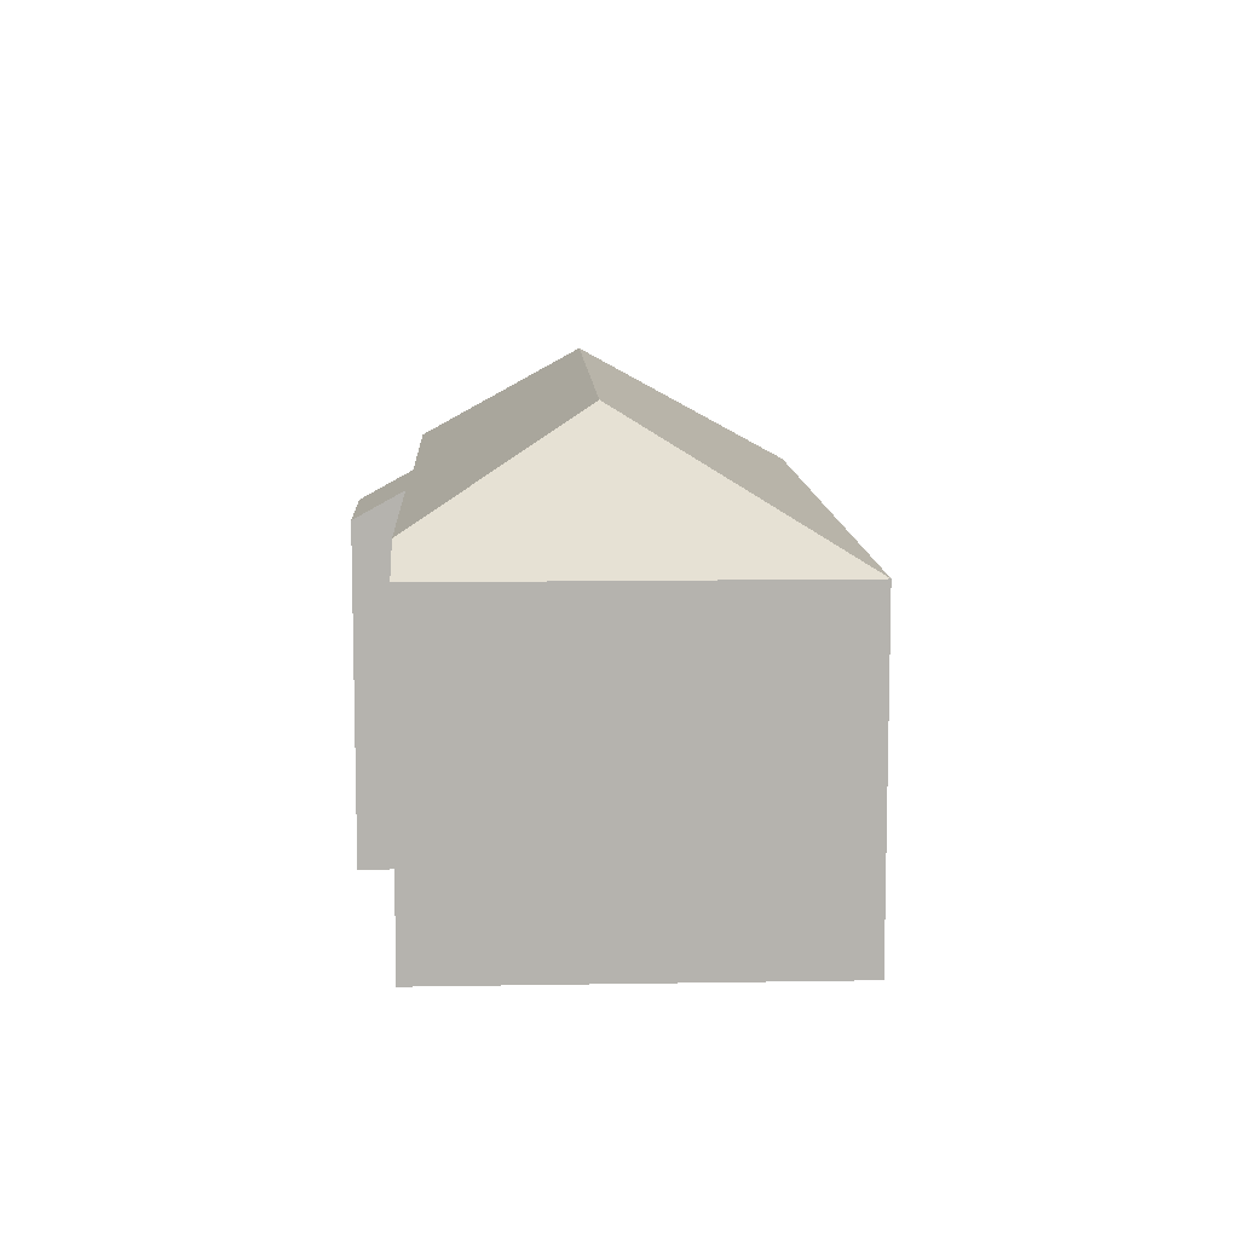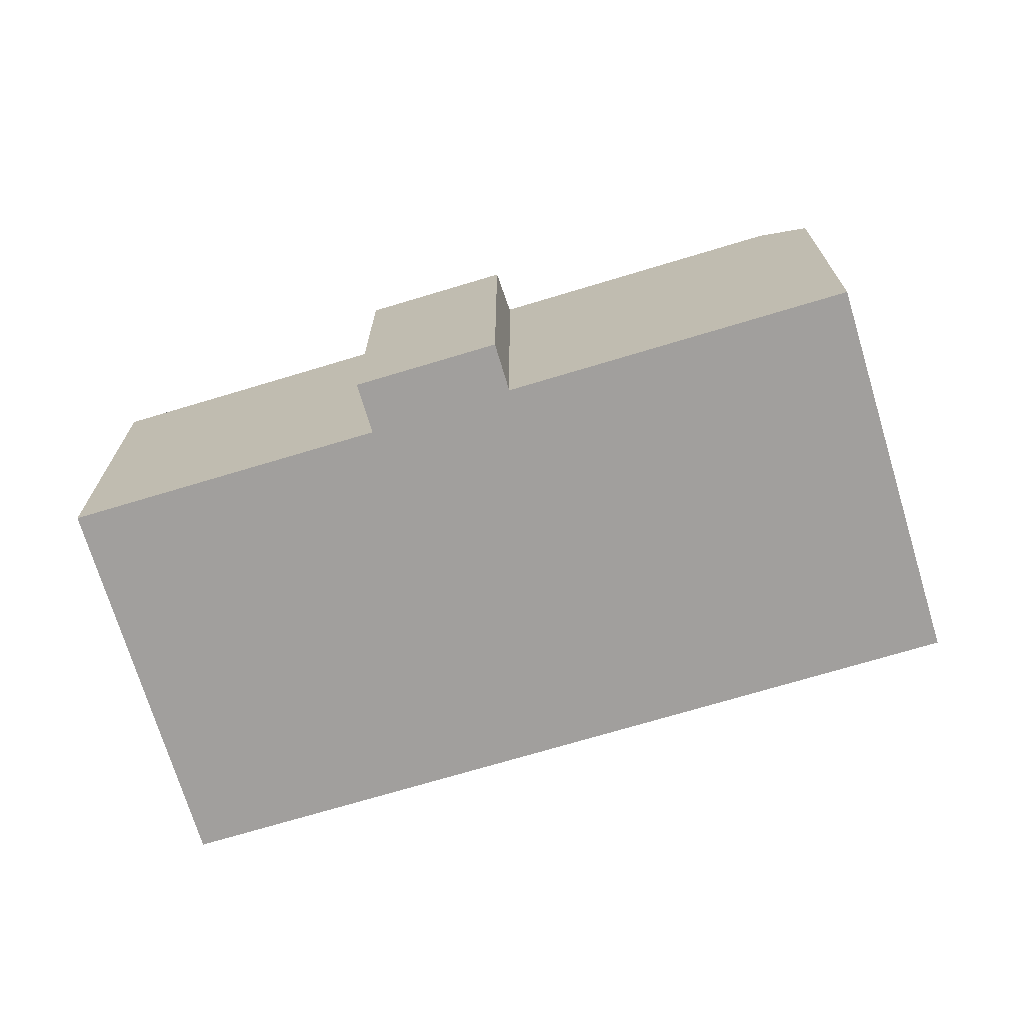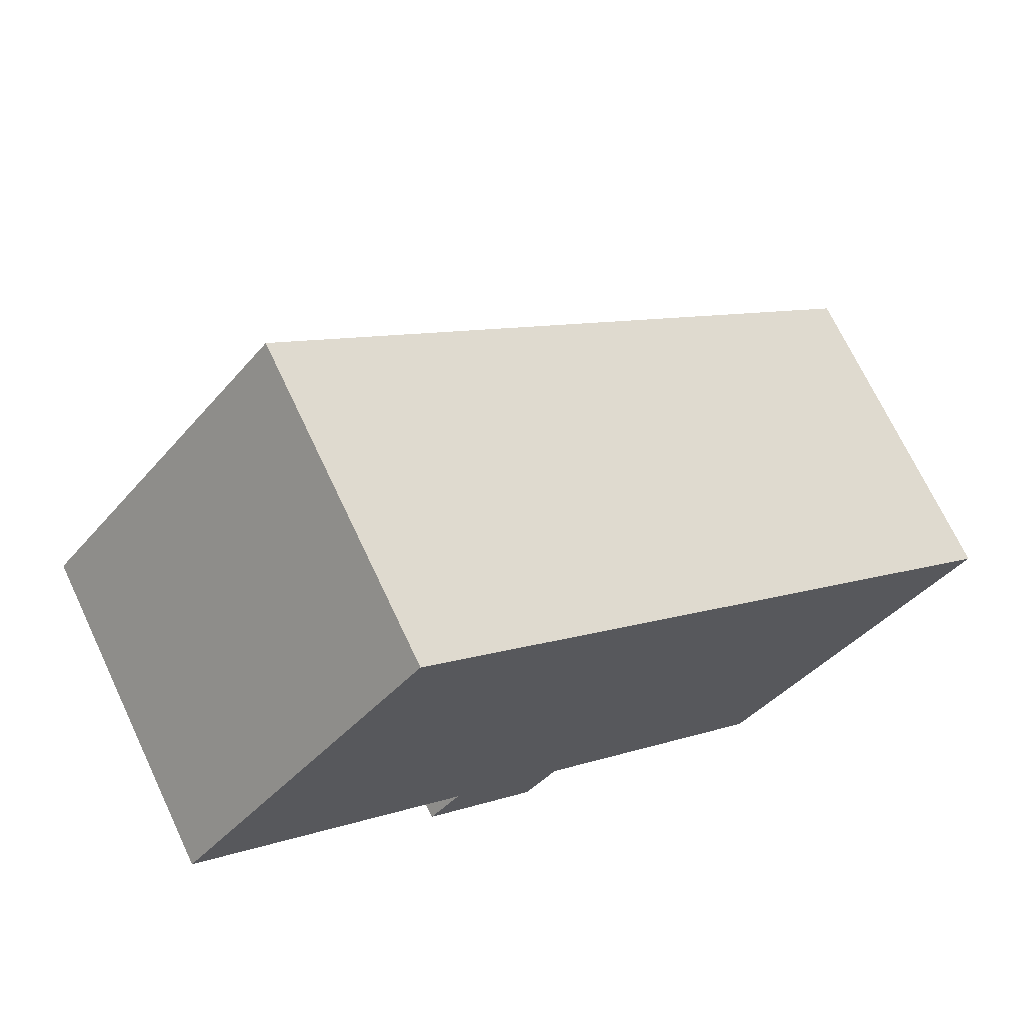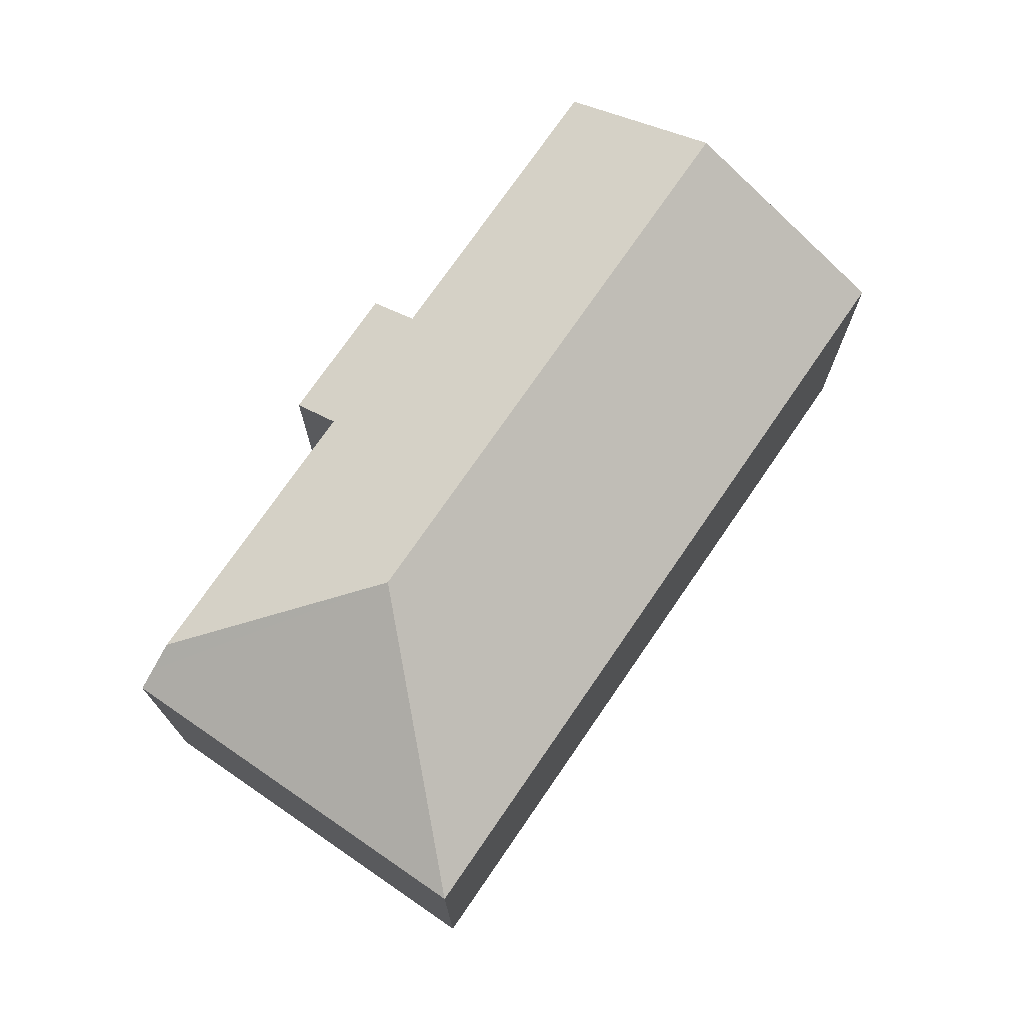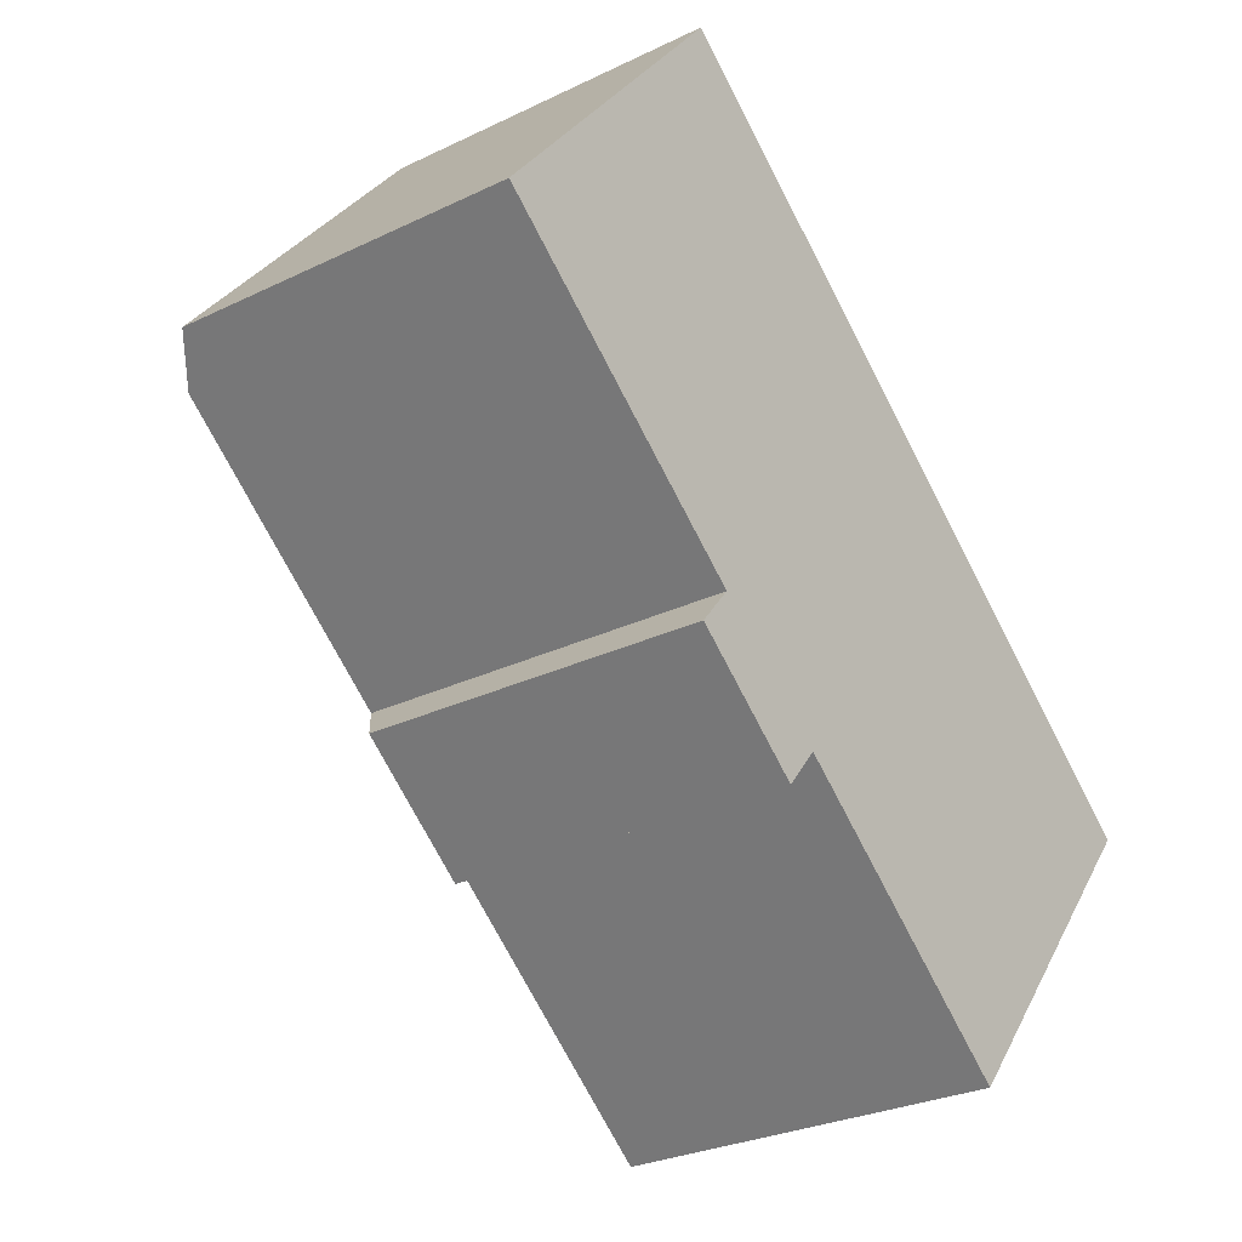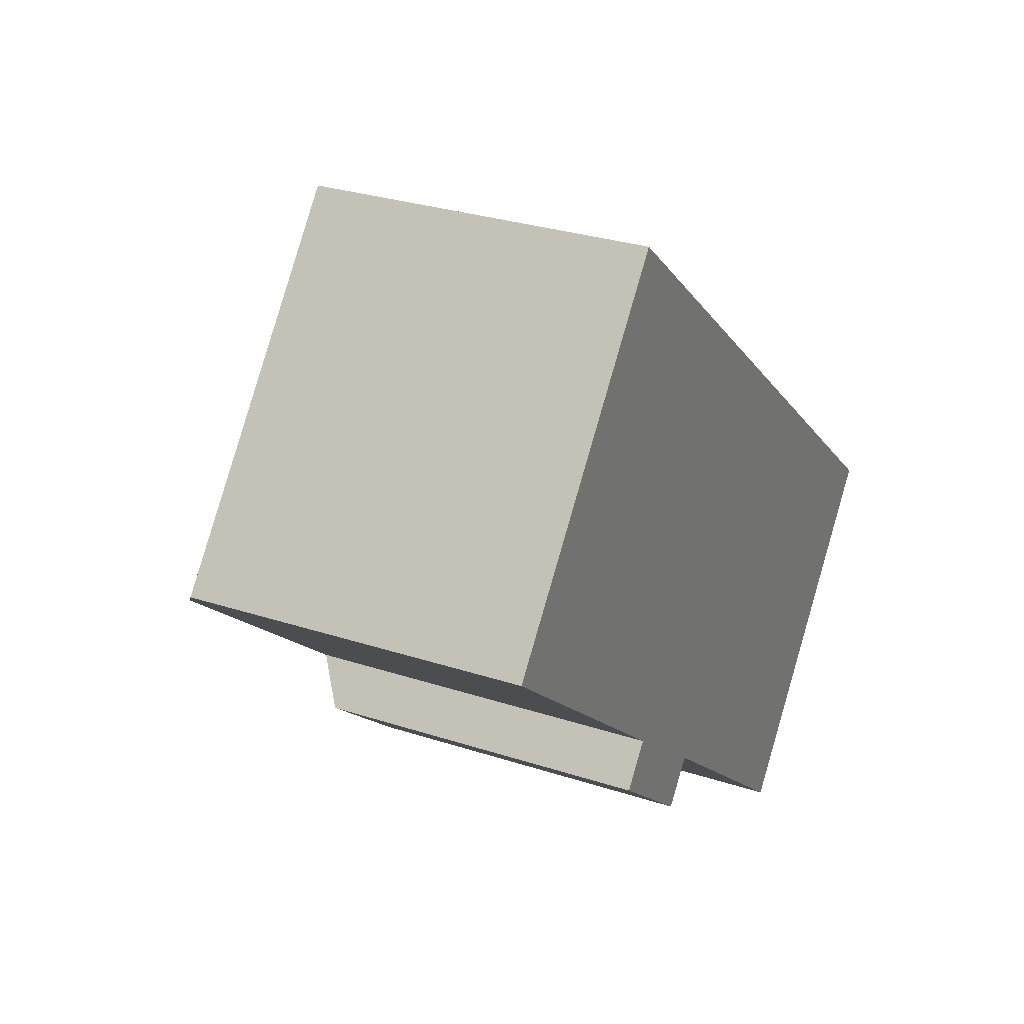
<metadata>
{"format":"obj","ext":"obj","renderer":"f3d","projection":"perspective","resolution":1024,"background":"white","views":[{"elev":10.1,"azim":-53.1,"up":"+Y"},{"elev":-71.5,"azim":-123.8,"up":"+Y"},{"elev":70.4,"azim":-25.3,"up":"+Z"},{"elev":73.9,"azim":-16.1,"up":"+Y"},{"elev":-27.8,"azim":-53.5,"up":"+Z"},{"elev":29.0,"azim":-63.9,"up":"+Z"}]}
</metadata>
<code>
v  16.21 9.837 -8.467
v  5.95 7.184 6.239
v  19.29 7.183 -4.723
v  6.126 9.837 -0.177
v  5.459 7.184 6.642
v  5.256 7.184 -5.733
v  8.448 7.807 -6.885
v  7.726 7.184 -7.764
v  13.86 7.807 -11.33
v  5.949 7.782 -4.89
v  0.843 7.782 -0.693
v  0.353 7.434 -0.29
v  0 7.184 4.399e-16
v  0 0 0
v  5.459 -4.067e-16 6.642
v  5.949 2.994e-16 -4.89
v  5.256 3.51e-16 -5.733
v  19.29 2.892e-16 -4.723
v  5.95 -3.82e-16 6.239
v  13.86 6.938e-16 -11.33
v  16.21 5.185e-16 -8.467
v  8.448 4.216e-16 -6.885
v  7.726 4.754e-16 -7.764
v  0.353 1.776e-17 -0.29
v  0.843 4.243e-17 -0.693
g defaultobject
f 1 2 3
f 2 1 4
f 2 4 5
f 6 7 8
f 7 1 9
f 1 7 6
f 1 6 10
f 1 10 4
f 4 10 11
f 12 4 11
f 4 12 13
f 4 13 5
f 14 5 13
f 5 14 15
f 6 16 10
f 16 6 17
f 15 2 5
f 2 15 3
f 3 15 18
f 18 15 19
f 18 1 3
f 1 18 9
f 9 18 20
f 20 18 21
f 22 8 7
f 8 22 23
f 20 7 9
f 7 20 22
f 23 6 8
f 6 23 17
f 16 11 10
f 11 16 12
f 12 16 13
f 13 16 24
f 13 24 14
f 24 16 25
f 19 21 18
f 21 19 20
f 20 19 22
f 22 19 23
f 23 19 16
f 16 19 25
f 25 19 15
f 25 15 24
f 24 15 14
f 17 23 16

</code>
